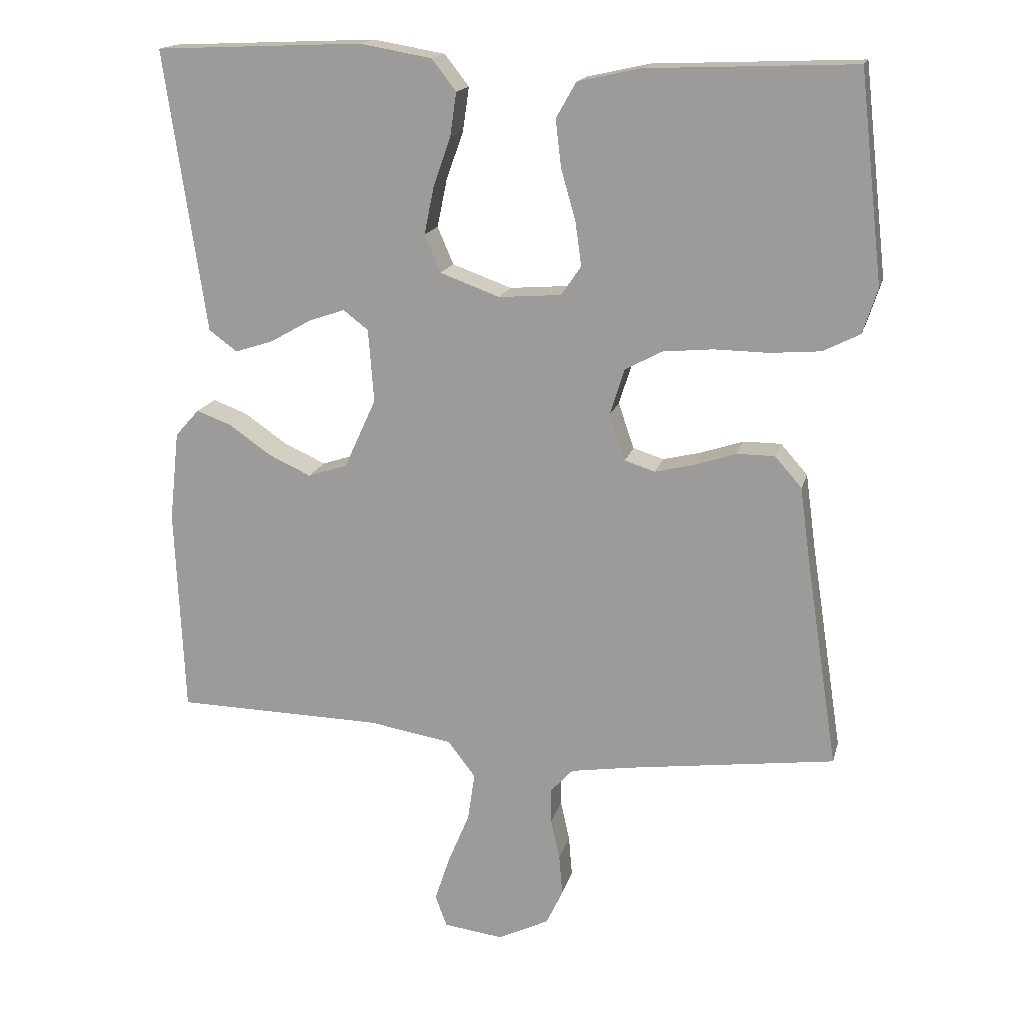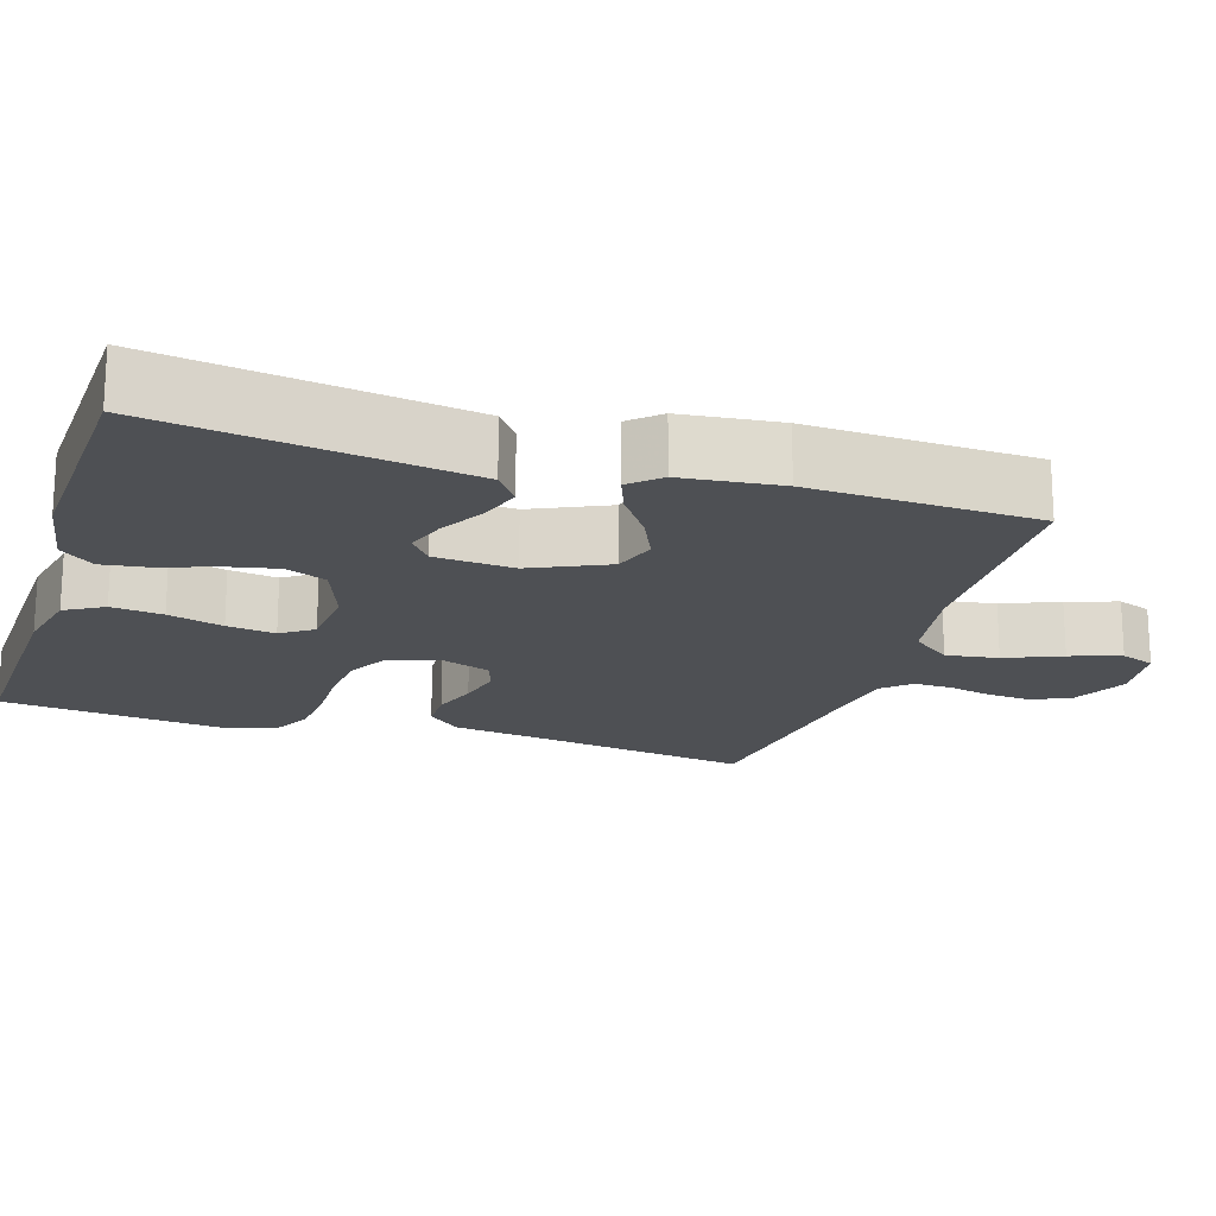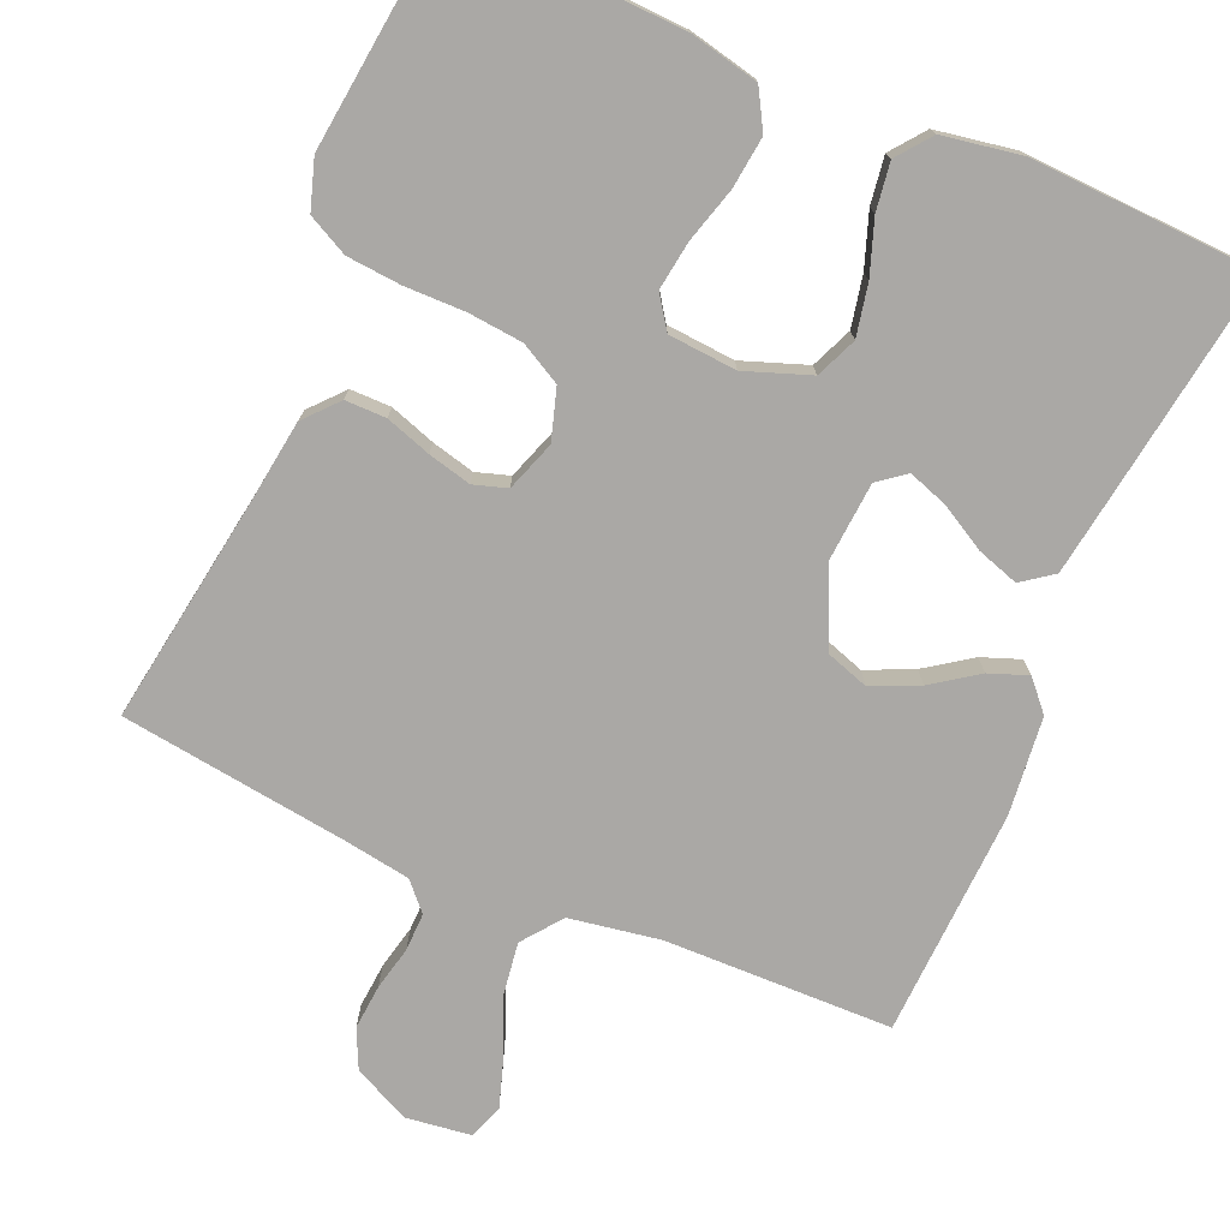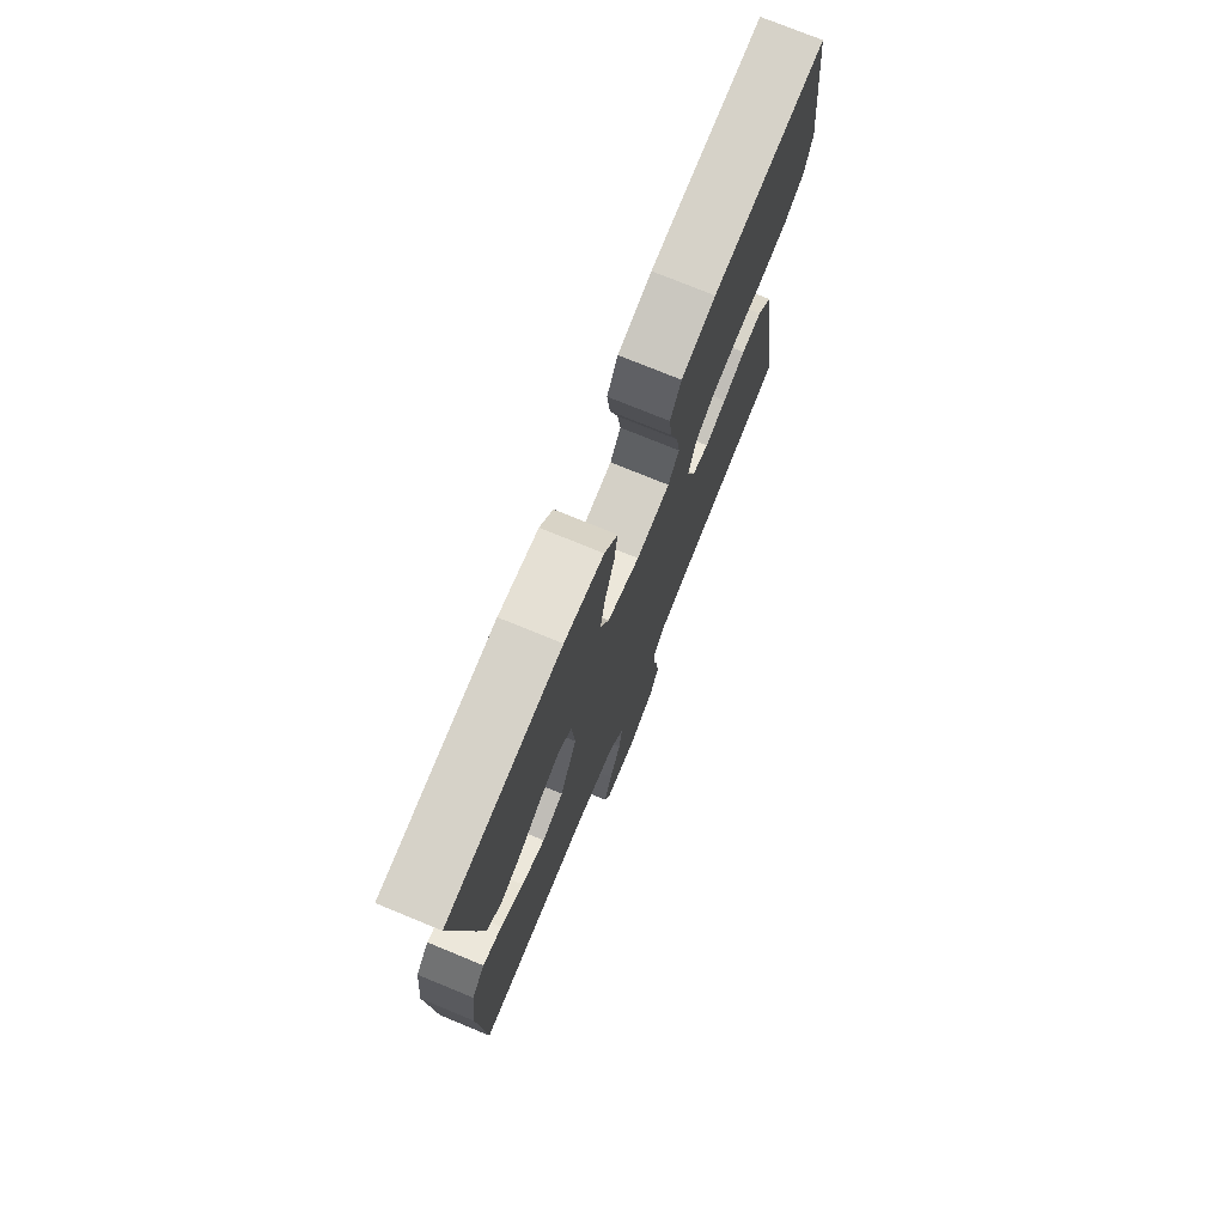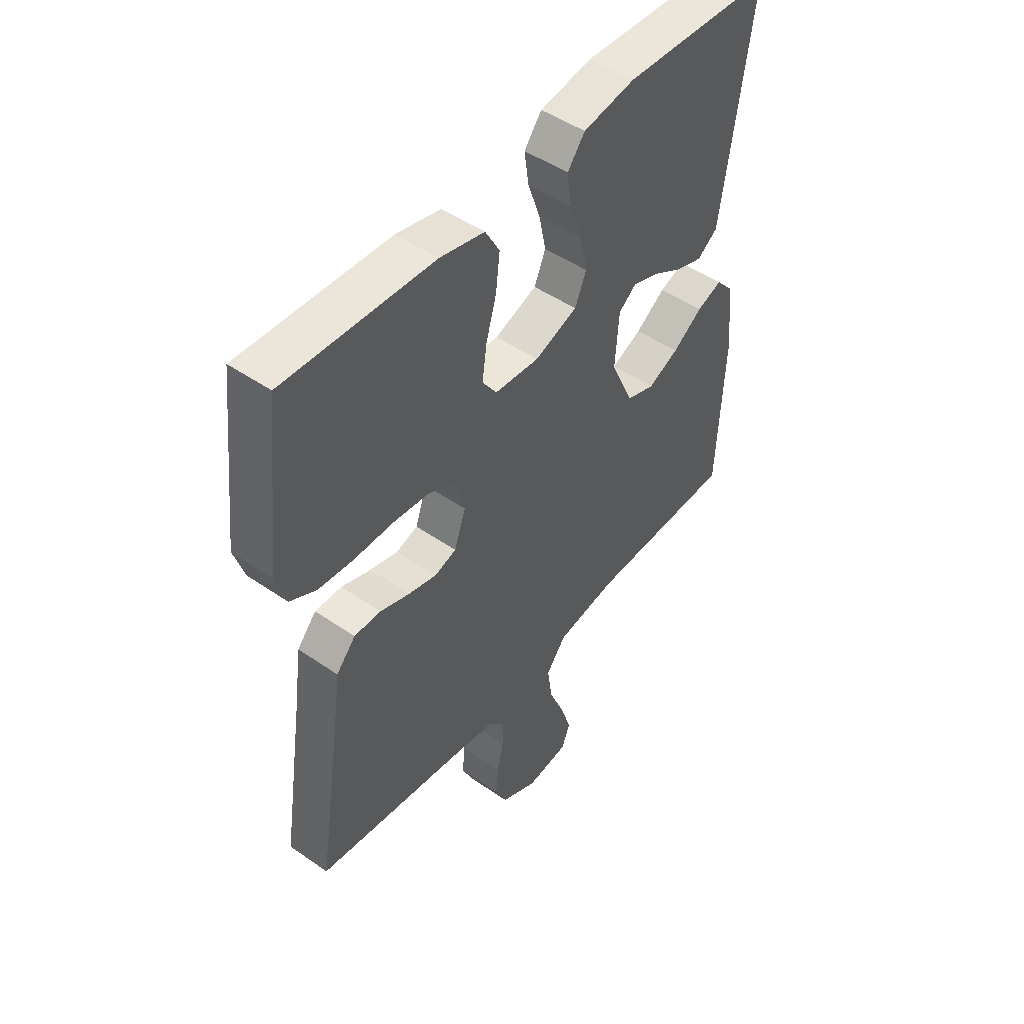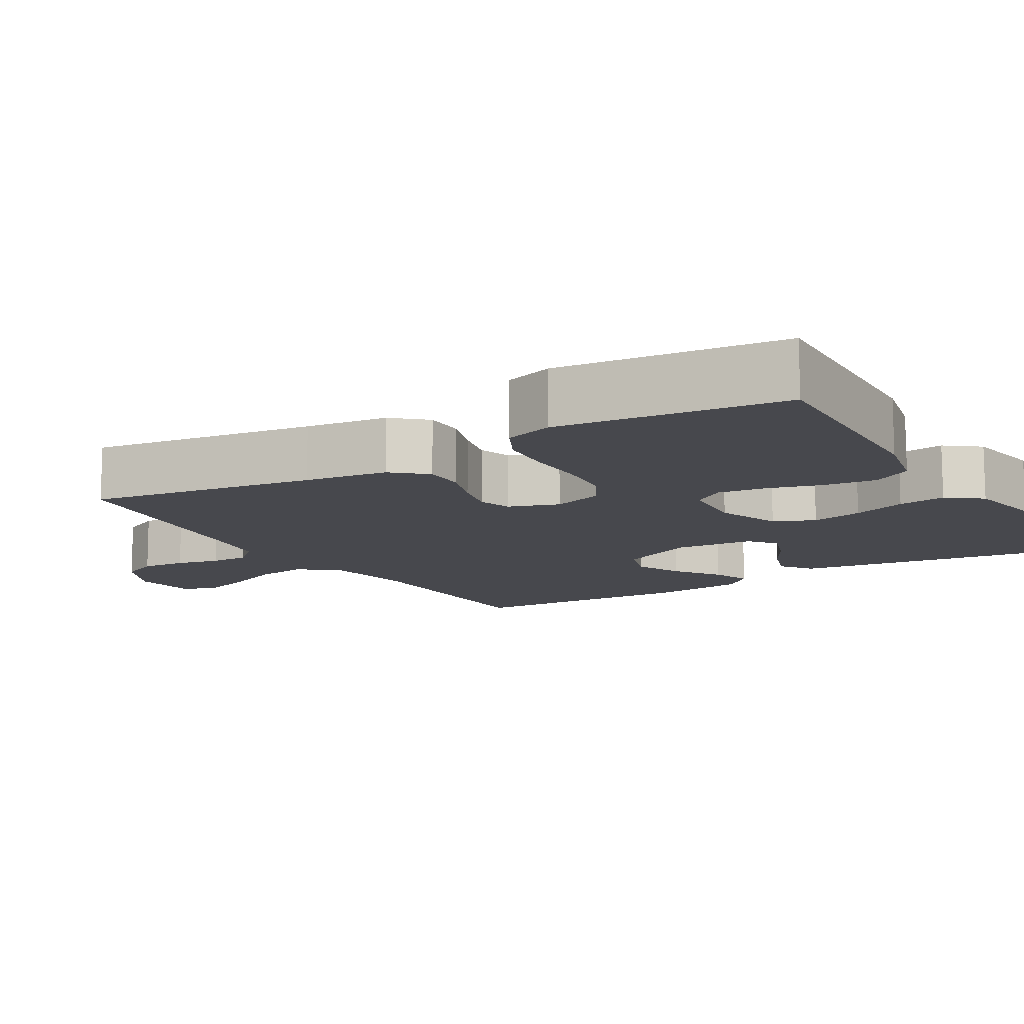
<metadata>
{"format":"obj","ext":"obj","renderer":"f3d","projection":"perspective","resolution":1024,"background":"white","views":[{"elev":16.6,"azim":-166.4,"up":"+Z"},{"elev":-18.8,"azim":72.6,"up":"+Y"},{"elev":-75.2,"azim":-23.3,"up":"+Y"},{"elev":75.4,"azim":112.3,"up":"+Z"},{"elev":48.3,"azim":-52.2,"up":"+Z"},{"elev":-11.9,"azim":-58.8,"up":"+Y"}]}
</metadata>
<code>
v 0.5 0.07 -0.5
v 0.2 0.07 -0.506
v 0.08 0.07 -0.526
v 0.04 0.07 -0.578
v 0.05 0.07 -0.647
v 0.081 0.07 -0.721
v 0.103 0.07 -0.788
v 0.086 0.07 -0.833
v 0 0.07 -0.844
v -0.074 0.07 -0.808
v -0.098 0.07 -0.757
v -0.093 0.07 -0.698
v -0.08 0.07 -0.64
v -0.079 0.07 -0.59
v -0.112 0.07 -0.554
v -0.2 0.07 -0.54
v -0.5 0.07 -0.5
v -0.454 0.07 -0.2
v -0.439 0.07 -0.09
v -0.4 0.07 -0.046
v -0.346 0.07 -0.046
v -0.286 0.07 -0.066
v -0.229 0.07 -0.08
v -0.185 0.07 -0.066
v -0.162 0.07 0
v -0.183 0.07 0.067
v -0.236 0.07 0.096
v -0.309 0.07 0.103
v -0.388 0.07 0.102
v -0.46 0.07 0.108
v -0.513 0.07 0.135
v -0.534 0.07 0.2
v -0.5 0.07 0.5
v -0.2 0.07 0.488
v -0.11 0.07 0.468
v -0.081 0.07 0.417
v -0.089 0.07 0.349
v -0.11 0.07 0.276
v -0.119 0.07 0.212
v -0.09 0.07 0.17
v 0 0.07 0.163
v 0.086 0.07 0.194
v 0.109 0.07 0.248
v 0.095 0.07 0.316
v 0.07 0.07 0.387
v 0.061 0.07 0.45
v 0.096 0.07 0.495
v 0.2 0.07 0.513
v 0.5 0.07 0.5
v 0.456 0.07 0.2
v 0.44 0.07 0.093
v 0.399 0.07 0.063
v 0.344 0.07 0.081
v 0.284 0.07 0.115
v 0.232 0.07 0.133
v 0.196 0.07 0.105
v 0.188 0.07 0
v 0.234 0.07 -0.101
v 0.291 0.07 -0.12
v 0.353 0.07 -0.092
v 0.413 0.07 -0.05
v 0.464 0.07 -0.031
v 0.499 0.07 -0.07
v 0.513 0.07 -0.2
v 0.5 0 -0.5
v 0.2 0 -0.506
v 0.08 0 -0.526
v 0.04 0 -0.578
v 0.05 0 -0.647
v 0.081 0 -0.721
v 0.103 0 -0.788
v 0.086 0 -0.833
v 0 0 -0.844
v -0.074 0 -0.808
v -0.098 0 -0.757
v -0.093 0 -0.698
v -0.08 0 -0.64
v -0.079 0 -0.59
v -0.112 0 -0.554
v -0.2 0 -0.54
v -0.5 0 -0.5
v -0.454 0 -0.2
v -0.439 0 -0.09
v -0.4 0 -0.046
v -0.346 0 -0.046
v -0.286 0 -0.066
v -0.229 0 -0.08
v -0.185 0 -0.066
v -0.162 0 0
v -0.183 0 0.067
v -0.236 0 0.096
v -0.309 0 0.103
v -0.388 0 0.102
v -0.46 0 0.108
v -0.513 0 0.135
v -0.534 0 0.2
v -0.5 0 0.5
v -0.2 0 0.488
v -0.11 0 0.468
v -0.081 0 0.417
v -0.089 0 0.349
v -0.11 0 0.276
v -0.119 0 0.212
v -0.09 0 0.17
v 0 0 0.163
v 0.086 0 0.194
v 0.109 0 0.248
v 0.095 0 0.316
v 0.07 0 0.387
v 0.061 0 0.45
v 0.096 0 0.495
v 0.2 0 0.513
v 0.5 0 0.5
v 0.456 0 0.2
v 0.44 0 0.093
v 0.399 0 0.063
v 0.344 0 0.081
v 0.284 0 0.115
v 0.232 0 0.133
v 0.196 0 0.105
v 0.188 0 0
v 0.234 0 -0.101
v 0.291 0 -0.12
v 0.353 0 -0.092
v 0.413 0 -0.05
v 0.464 0 -0.031
v 0.499 0 -0.07
v 0.513 0 -0.2
f 63 64 1 2
f 60 61 62 63
f 59 60 63 2
f 58 59 2 3
f 57 58 3 4
f 56 57 4
f 51 52 53 54
f 51 54 55
f 50 51 55
f 49 50 55
f 48 49 55 56
f 44 45 46 47
f 43 44 47 48
f 35 36 37 38
f 35 38 39
f 34 35 39
f 33 34 39
f 32 33 39 40
f 28 29 30 31
f 27 28 31 32
f 19 20 21 22
f 18 19 22 23
f 16 17 18 23
f 15 16 23 24
f 10 11 12 13
f 10 13 14
f 9 10 14
f 8 9 14
f 5 6 7 8
f 5 8 14
f 4 5 14 15
f 43 48 56 4
f 42 43 4 15
f 41 42 15 24
f 27 32 40 41
f 26 27 41
f 25 26 41
f 24 25 41
f 66 65 128 127
f 127 126 125 124
f 66 127 124 123
f 67 66 123 122
f 68 67 122 121
f 68 121 120
f 118 117 116 115
f 119 118 115
f 119 115 114
f 119 114 113
f 120 119 113 112
f 111 110 109 108
f 112 111 108 107
f 102 101 100 99
f 103 102 99
f 103 99 98
f 103 98 97
f 104 103 97 96
f 95 94 93 92
f 96 95 92 91
f 86 85 84 83
f 87 86 83 82
f 87 82 81 80
f 88 87 80 79
f 77 76 75 74
f 78 77 74
f 78 74 73
f 78 73 72
f 72 71 70 69
f 78 72 69
f 79 78 69 68
f 68 120 112 107
f 79 68 107 106
f 88 79 106 105
f 105 104 96 91
f 105 91 90
f 105 90 89
f 105 89 88
f 1 65 66 2
f 2 66 67 3
f 3 67 68 4
f 4 68 69 5
f 5 69 70 6
f 6 70 71 7
f 7 71 72 8
f 8 72 73 9
f 9 73 74 10
f 10 74 75 11
f 11 75 76 12
f 12 76 77 13
f 13 77 78 14
f 14 78 79 15
f 15 79 80 16
f 16 80 81 17
f 17 81 82 18
f 18 82 83 19
f 19 83 84 20
f 20 84 85 21
f 21 85 86 22
f 22 86 87 23
f 23 87 88 24
f 24 88 89 25
f 25 89 90 26
f 26 90 91 27
f 27 91 92 28
f 28 92 93 29
f 29 93 94 30
f 30 94 95 31
f 31 95 96 32
f 32 96 97 33
f 33 97 98 34
f 34 98 99 35
f 35 99 100 36
f 36 100 101 37
f 37 101 102 38
f 38 102 103 39
f 39 103 104 40
f 40 104 105 41
f 41 105 106 42
f 42 106 107 43
f 43 107 108 44
f 44 108 109 45
f 45 109 110 46
f 46 110 111 47
f 47 111 112 48
f 48 112 113 49
f 49 113 114 50
f 50 114 115 51
f 51 115 116 52
f 52 116 117 53
f 53 117 118 54
f 54 118 119 55
f 55 119 120 56
f 56 120 121 57
f 57 121 122 58
f 58 122 123 59
f 59 123 124 60
f 60 124 125 61
f 61 125 126 62
f 62 126 127 63
f 63 127 128 64
f 64 128 65 1

</code>
